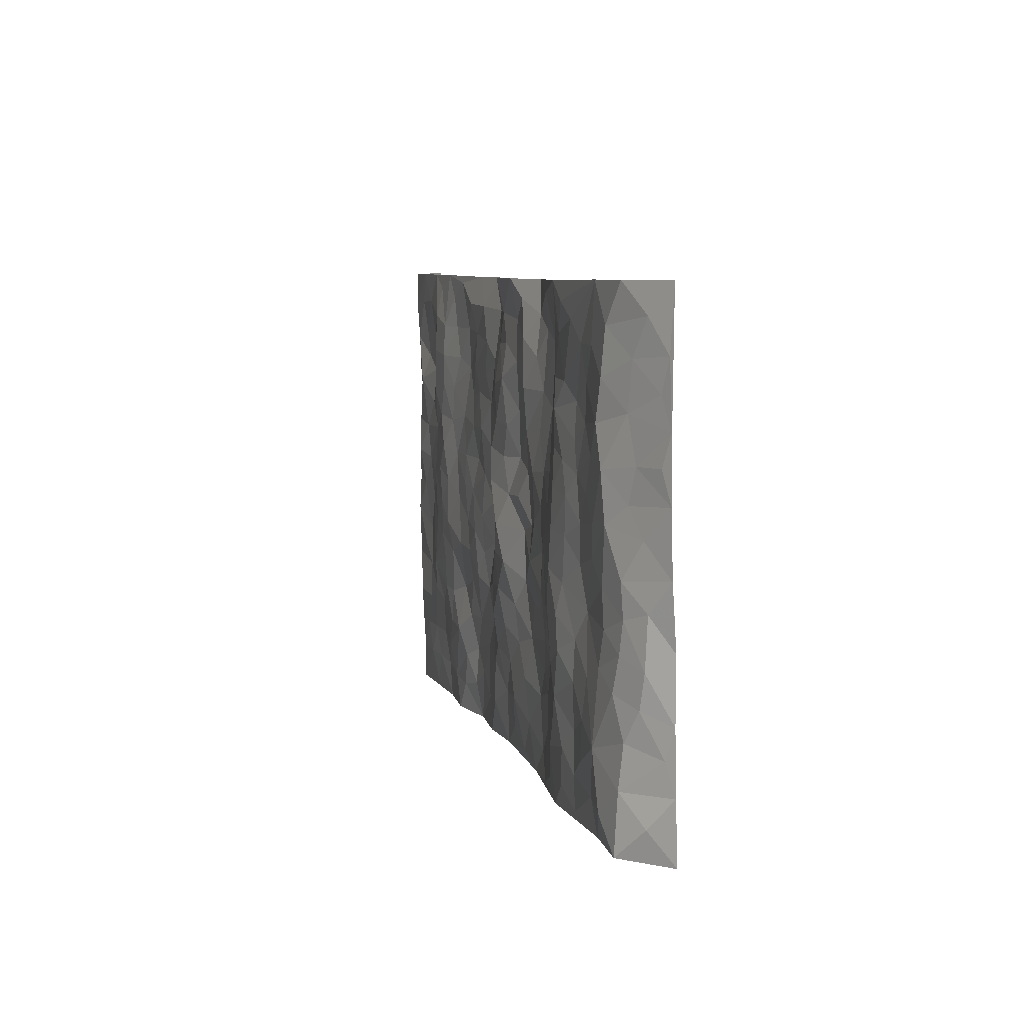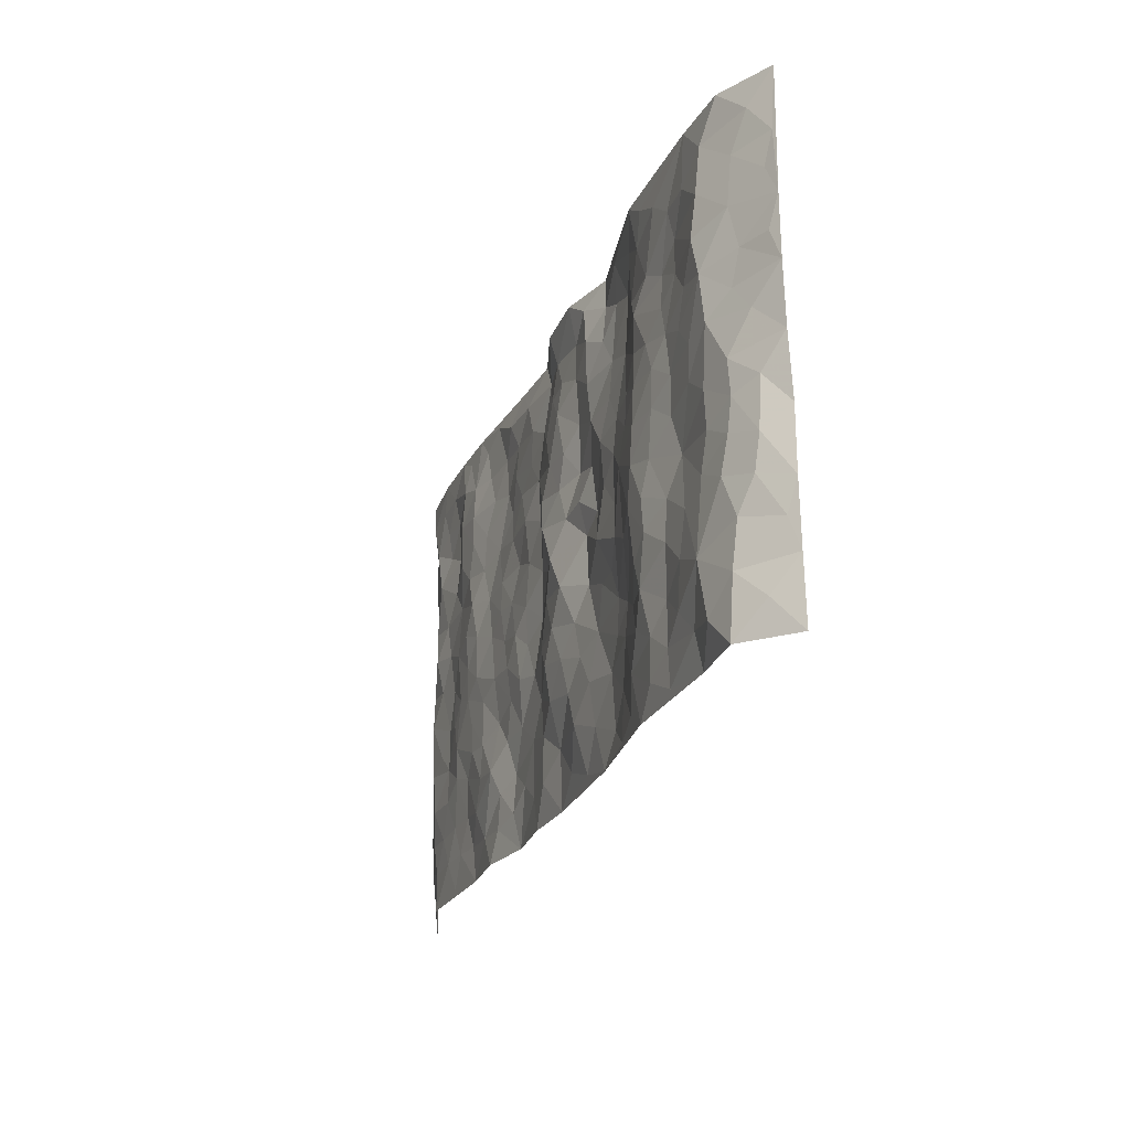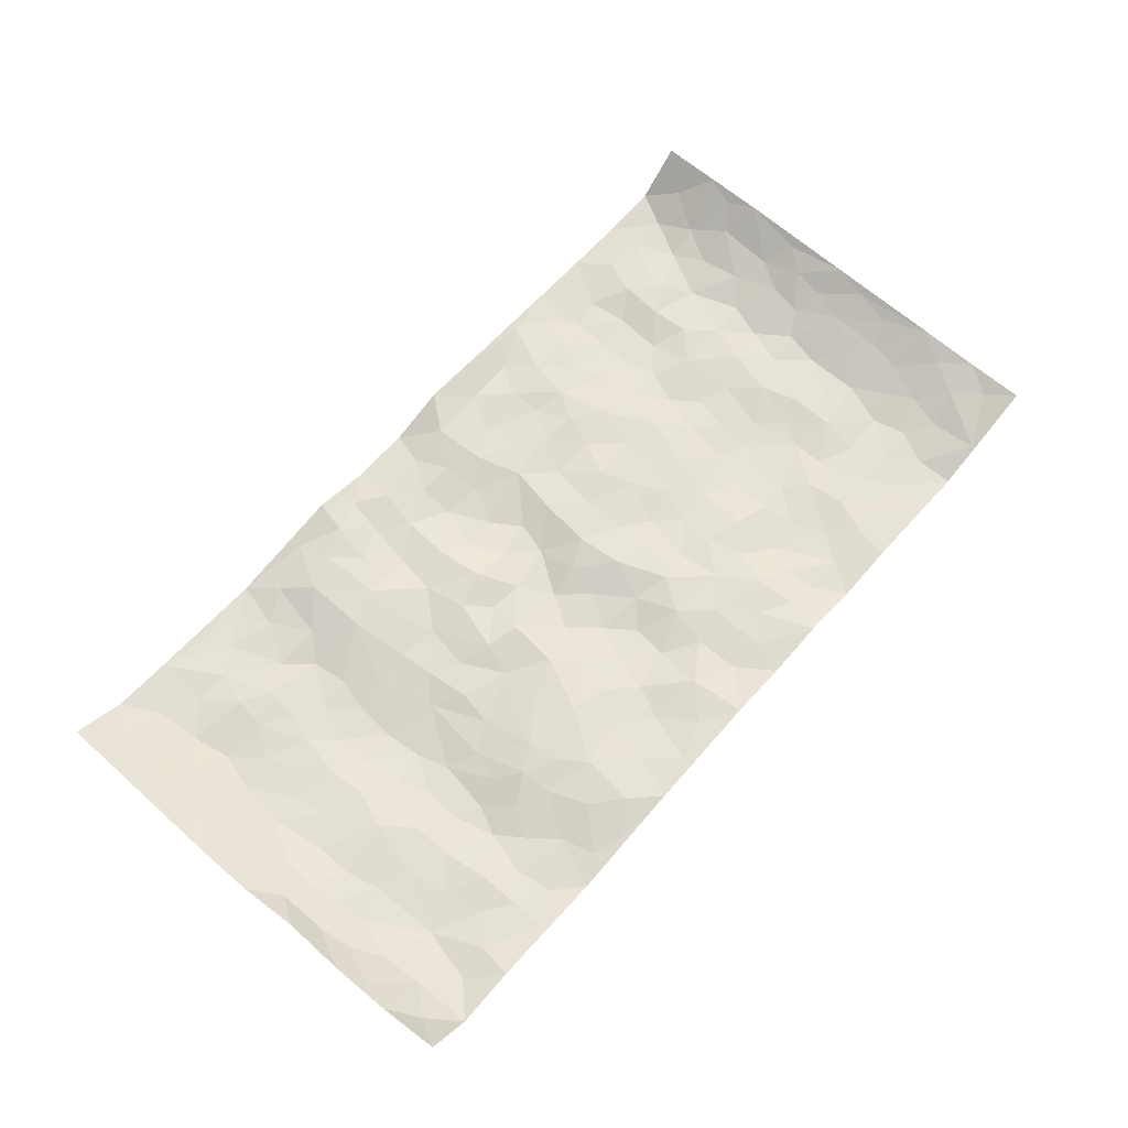
<metadata>
{"format":"obj","ext":"obj","renderer":"f3d","projection":"perspective","resolution":1024,"background":"white","views":[{"elev":7.2,"azim":-103.8,"up":"+Y"},{"elev":-24.0,"azim":-108.6,"up":"+Y"},{"elev":66.7,"azim":-48.6,"up":"+Z"}]}
</metadata>
<code>
v -0.9452 0.003179 0.08314
v -0.9608 0.9986 0.06284
v 0.9717 0.004114 0.05484
v 0.9532 1 0.07316
v -0.7965 0.3932 -0.006283
v -0.9634 0.501 0.06348
v -0.8576 0.3589 0.003432
v -0.0006561 0.003632 0.01964
v -0.9572 0.2522 0.07286
v -0.9173 0.3393 0.03084
v -0.7366 0.004206 0.002357
v -0.954 0.1275 0.07626
v -0.7111 0.2933 -0.01211
v -0.8594 0.003437 -0.004309
v -0.8422 0.2898 -0.003704
v -0.4913 0.002078 -0.009864
v -0.9394 0.1899 0.0608
v -0.2946 0.1678 0.01249
v -0.7774 0.3228 -0.00974
v -0.8633 0.1219 0.00129
v -0.9139 0.06526 0.03674
v -0.7978 0.06514 -0.01472
v -0.6737 0.1278 -0.01303
v -0.7258 0.0766 -0.006996
v -0.8734 0.2089 0.007702
v -0.9058 0.2715 0.02558
v -0.7713 0.1782 -0.01913
v -0.6932 0.2104 -0.01567
v -0.8632 0.489 0.004005
v -0.9555 0.3772 0.07373
v -0.7311 0.9983 -0.006772
v -0.5364 0.2221 -0.02566
v 0.2604 0.1578 0.01271
v -0.9634 0.7501 0.05958
v -0.3667 0.3931 -0.006401
v -0.7816 0.753 -0.01896
v -0.7981 0.8318 -0.01506
v -0.581 0.4425 -0.02233
v -0.5997 0.6056 -0.02183
v -0.4852 0.9953 -0.01633
v -0.9438 0.6877 0.04887
v -0.6607 0.5627 -0.01175
v -0.3903 0.751 0.009829
v -0.5088 0.2797 -0.02466
v -0.4606 0.2255 -0.009007
v -0.4952 0.1622 -0.01762
v -0.4478 0.635 -0.01139
v -0.3658 0.5586 -0.006821
v 0.1636 0.4736 -0.001714
v -0.3349 0.2219 0.00922
v -0.209 0.6094 0.007762
v -0.3747 0.6274 -0.003294
v -0.304 0.05821 0.01523
v -0.6259 0.71 -0.01236
v -0.3961 0.1951 0.0009246
v -0.8659 0.6182 0.01538
v -0.03876 0.3482 -0.01483
v 0.05654 0.3398 -0.003766
v 0.2968 0.4504 -0.004162
v -0.09321 0.5509 -0.004307
v -0.1639 0.5553 -0.002498
v 0.09096 0.6296 0.005598
v -0.6319 0.3463 -0.01181
v -0.7483 0.5742 -0.01375
v -0.9373 0.8105 0.04912
v -0.5604 0.1293 -0.01685
v -0.3688 0.0127 0.002724
v -0.795 0.4664 -0.009326
v -0.6172 0.173 -0.009086
v -0.6155 0.01949 -0.005529
v -0.2463 0.002656 0.01487
v -0.6164 0.08897 -0.009138
v -0.5475 0.05354 -0.01385
v -0.4324 0.03775 -0.005234
v -0.4514 0.1043 -0.01025
v -0.8833 0.6864 0.02325
v -0.955 0.8743 0.05752
v -0.7362 0.5094 -0.01105
v 0.001418 0.9946 -0.007136
v -0.8031 0.6753 -0.01561
v -0.5617 0.3148 -0.02672
v -0.5117 0.4608 -0.03066
v 0.007656 0.571 -0.01877
v -0.05006 0.483 -0.02186
v 0.002444 0.42 -0.01182
v -0.1251 0.1285 -0.000816
v -0.5682 0.6696 -0.01978
v -0.9074 0.5629 0.03008
v -0.7317 0.6911 -0.01337
v -0.4494 0.2972 -0.01053
v -0.6308 0.2678 -0.01507
v -0.4997 0.6873 -0.01713
v -0.1709 0.4852 0.0104
v -0.2604 0.4358 -0.002391
v -0.6463 0.6491 -0.01345
v -0.01161 0.1187 0.0128
v -0.4142 0.5094 -0.0157
v -0.3442 0.2892 0.008712
v -0.2395 0.503 0.00774
v -0.1787 0.3826 0.01126
v -0.9648 0.6255 0.05981
v -0.7047 0.623 -0.01369
v -0.8133 0.5797 -0.01096
v -0.364 0.1109 0.007862
v -0.5207 0.533 -0.02933
v -0.6817 0.4062 -0.002305
v -0.1298 0.3249 -2.508e-05
v -0.1496 0.2502 0.003771
v -0.5167 0.6113 -0.02462
v 0.1079 0.7277 0.006323
v -0.004153 0.2147 -0.006158
v -0.07341 0.2733 -0.008142
v 0.004616 0.2882 -0.0139
v -0.4292 0.3637 -0.01343
v -0.1973 0.1845 0.003992
v -0.6529 0.4882 -0.008825
v -0.5565 0.3811 -0.02857
v -0.4913 0.3911 -0.02805
v -0.3063 0.5231 -0.004397
v -0.2582 0.351 0.008696
v -0.355 0.4664 -0.00198
v -0.2263 0.272 0.01235
v -0.09225 0.4114 -0.01688
v -0.5941 0.5314 -0.02201
v -0.09274 0.1986 -0.0003558
v -0.2146 0.09428 0.009011
v -0.4005 0.259 0.004463
v -0.9194 0.439 0.03509
v -0.8656 0.4217 0.007667
v 0.08991 0.4229 0.01012
v 0.2076 0.2378 0.007309
v 0.08006 0.5168 0.006365
v 0.01727 0.4882 -0.003935
v 0.1645 0.393 0.003214
v 0.7922 0.498 -0.01291
v 0.2185 0.4335 -0.006171
v 0.2654 0.3133 0.0007476
v 0.1588 0.5667 0.003382
v 0.121 0.9953 0.02762
v -0.2916 0.618 -0.005135
v 0.425 0.8789 0.0009544
v 0.4901 0.9977 -0.002427
v -0.2142 0.7784 -0.003625
v -0.05878 0.8622 -0.0006989
v -0.3218 0.3492 0.003678
v -0.4584 0.565 -0.01881
v -0.07494 0.05426 0.01288
v -0.1591 0.02323 0.01373
v 0.1221 0.002537 0.01028
v 0.01281 0.8578 0.003151
v -0.0162 0.6988 -0.01266
v 0.4213 0.1966 -0.01448
v 0.3413 0.2894 0.001141
v 0.5923 0.5265 -0.0171
v 0.5253 0.5468 -0.02058
v 0.4556 0.1353 -0.01207
v 0.5231 0.2281 -0.01122
v 0.4141 0.3612 -0.01327
v 0.02395 0.6403 -0.01359
v -0.05784 0.6266 -0.006255
v -0.1455 0.7281 0.005477
v -0.08634 0.6915 -0.006869
v -0.06051 0.7898 -0.01147
v -0.1339 0.6314 0.01113
v 0.02083 0.7734 -0.006758
v 0.2451 0.9953 0.01849
v -0.01915 0.9243 0.00317
v -0.2686 0.8431 0.009643
v -0.1997 0.8778 -0.0007898
v -0.3151 0.7777 0.01172
v -0.2426 0.9944 0.02532
v -0.2267 0.6939 -0.0003693
v -0.317 0.6977 0.004145
v -0.1401 0.8276 0.0009607
v -0.1234 0.9955 -0.008681
v 0.2176 0.7445 0.005343
v 0.1732 0.666 -0.001293
v 0.3268 0.5939 -0.001544
v 0.2602 0.5221 -0.0003141
v 0.266 0.6645 0.00214
v 0.4243 0.7433 -0.006871
v 0.3561 0.6818 0.00249
v 0.2859 0.7317 0.008105
v 0.06691 0.926 0.01902
v 0.07787 0.8208 0.007832
v 0.1442 0.8562 0.004513
v 0.2495 0.8721 0.008079
v 0.3218 0.7921 0.009839
v 0.2315 0.5943 0.006946
v -0.8741 0.8675 0.01807
v -0.6807 0.8158 -0.006367
v -0.8621 0.7749 0.01453
v -0.8528 0.9986 0.003791
v -0.9113 0.9398 0.03314
v -0.8078 0.9216 -0.009977
v -0.7309 0.8852 -0.01233
v -0.6029 0.9277 -0.015
v -0.6599 0.8848 -0.01078
v -0.6866 0.7452 -0.009764
v -0.5588 0.8127 -0.0135
v -0.6205 0.7799 -0.006999
v -0.5089 0.8985 -0.01074
v -0.3913 0.8753 0.0162
v -0.5421 0.9579 -0.01678
v -0.4632 0.8138 -0.00504
v -0.4405 0.9334 -0.0006402
v -0.3426 0.9691 0.007678
v -0.5098 0.7595 -0.01939
v -0.3195 0.8979 0.01915
v -0.2569 0.9264 0.02097
v 0.1556 0.7833 0.005578
v 0.2544 0.803 0.004056
v 0.1866 0.9318 0.007761
v 0.3932 0.811 0.0011
v 0.3372 0.8797 0.009966
v 0.3816 0.9809 0.004394
v 0.2881 0.9362 0.001655
v 0.442 0.947 -0.001456
v 0.3808 0.4925 -0.005438
v 0.3256 0.5279 -0.003887
v 0.4835 0.6037 -0.02063
v 0.4323 0.6636 -0.009093
v 0.4067 0.587 -0.004351
v 0.3515 0.1903 -0.01409
v 0.4816 0.3346 -0.0172
v 0.4598 0.5219 -0.0154
v 0.3463 0.3872 -0.009277
v -0.1247 0.9124 0.006456
v -0.1846 0.9552 0.001316
v 0.3199 0.1335 -0.001888
v 0.6126 0.0153 -0.008086
v 0.1993 0.333 -0.002024
v 0.2701 0.3843 -0.006398
v 0.5844 0.2482 -0.01702
v 0.7355 0.998 -0.01208
v 0.9663 0.253 0.06086
v 0.4917 0.8118 -0.01794
v 0.7189 0.4882 -0.01521
v 0.488 0.7464 -0.01834
v 0.9625 0.5014 0.06594
v 0.6701 0.2946 -0.01103
v 0.5097 0.4679 -0.01911
v 0.7788 0.3118 -0.01536
v 0.562 0.4157 -0.01874
v 0.4897 0.002741 -8.792e-05
v 0.08793 0.2524 0.007897
v 0.5054 0.07789 -0.001531
v 0.133 0.319 0.008023
v 0.4162 0.2668 -0.01195
v 0.8706 0.2667 0.01577
v 0.6421 0.4626 -0.009576
v 0.5784 0.08288 -0.008125
v 0.4489 0.4257 -0.01813
v 0.6085 0.3723 -0.01763
v 0.286 0.2326 0.001271
v 0.4785 0.2717 -0.01594
v 0.2643 0.07895 0.008204
v 0.3668 0.002243 -0.00733
v 0.2457 0.002853 0.01846
v 0.2007 0.1151 0.01114
v 0.06695 0.1699 0.005002
v 0.1437 0.1899 0.01113
v 0.6132 0.1483 -0.01138
v 0.7778 0.4241 -0.0192
v 0.7496 0.2218 -0.01984
v 0.6516 0.08155 -0.01403
v 0.67 0.3853 -0.01018
v 0.7187 0.34 -0.01475
v 0.8814 0.3278 0.01983
v 0.7463 0.5686 -0.02295
v 0.6932 0.1463 -0.01396
v 0.765 0.1506 -0.01368
v 0.8377 0.369 0.004418
v 0.9333 0.3517 0.04394
v 0.8808 0.4401 0.02152
v 0.5831 0.3134 -0.01992
v 0.821 0.1069 -7.732e-05
v 0.3317 0.0636 -0.002818
v 0.411 0.06894 -0.00588
v 0.07005 0.07804 0.005298
v 0.142 0.07242 0.01123
v 0.9594 0.7509 0.07099
v 0.7332 0.07987 -0.01567
v 0.6563 0.2165 -0.0169
v 0.9489 0.4265 0.05444
v 0.9005 0.5103 0.02867
v 0.8089 0.2515 -0.006872
v 0.5334 0.1491 -0.006345
v 0.7355 0.002175 -0.01499
v 0.5031 0.3941 -0.01961
v 0.9355 0.06613 0.03734
v 0.9716 0.1289 0.05213
v 0.8401 0.1817 0.002511
v 0.8947 0.1265 0.02667
v 0.8276 0.01049 0.01171
v 0.9308 0.1907 0.04005
v 0.6673 0.5567 -0.01288
v 0.693 0.6337 -0.01391
v 0.586 0.6365 -0.01267
v 0.8248 0.6923 0.0004186
v 0.6316 0.7716 -0.005729
v 0.9437 0.6262 0.05537
v 0.7687 0.6428 -0.01732
v 0.8531 0.5963 0.007676
v 0.7339 0.7447 -0.02041
v 0.8448 0.5318 0.003791
v 0.9074 0.5754 0.03639
v 0.8874 0.6605 0.02267
v 0.641 0.6928 -0.0103
v 0.5666 0.724 -0.02165
v 0.5101 0.6744 -0.01981
v 0.8521 0.8521 0.003924
v 0.7132 0.871 -0.01084
v 0.8125 0.7768 -0.008747
v 0.8909 0.7784 0.02617
v 0.7816 0.8439 -0.01648
v 0.954 0.8756 0.07026
v 0.695 0.8024 -0.007131
v 0.9384 0.8124 0.05653
v 0.7435 0.9311 -0.01356
v 0.8581 0.9975 -0.00615
v 0.6127 0.9981 -0.008692
v 0.8233 0.9251 -0.01404
v 0.8992 0.9284 0.02783
v 0.6625 0.9344 -0.01196
v 0.5575 0.9017 -0.01911
v 0.4921 0.8811 -0.01448
v 0.5513 0.9694 -0.008275
v 0.571 0.822 -0.02132
v 0.6367 0.8609 -0.007318
f 29 6 128
f 12 21 20
f 26 10 9
f 55 45 46
f 27 19 15
f 26 9 17
f 101 6 88
f 12 1 21
f 7 15 19
f 125 86 96
f 84 123 85
f 129 29 128
f 25 27 15
f 12 20 17
f 73 75 66
f 22 14 11
f 26 17 25
f 9 12 17
f 25 15 26
f 5 129 7
f 52 146 48
f 55 18 50
f 7 19 5
f 20 27 25
f 124 82 105
f 41 76 34
f 20 14 22
f 14 20 21
f 14 21 1
f 24 22 11
f 24 27 22
f 72 66 69
f 69 32 91
f 70 24 11
f 24 23 27
f 17 20 25
f 27 20 22
f 10 15 7
f 10 26 15
f 23 28 27
f 27 13 19
f 28 23 69
f 13 27 28
f 119 121 94
f 10 7 129
f 6 30 128
f 9 10 30
f 36 192 80
f 80 102 89
f 118 81 44
f 64 103 78
f 115 126 86
f 45 32 46
f 91 63 13
f 129 68 29
f 95 87 54
f 95 54 199
f 202 40 204
f 82 97 105
f 29 88 6
f 18 55 104
f 148 126 71
f 38 82 124
f 50 18 122
f 117 82 38
f 5 19 106
f 82 117 118
f 80 64 102
f 127 45 55
f 194 77 190
f 98 35 114
f 39 124 105
f 127 50 98
f 106 19 13
f 66 75 46
f 39 95 42
f 63 117 38
f 95 89 102
f 101 56 76
f 51 140 99
f 18 53 126
f 62 83 132
f 45 127 90
f 112 113 57
f 103 29 68
f 130 85 58
f 109 39 105
f 35 94 121
f 113 246 58
f 151 165 163
f 120 100 94
f 114 127 98
f 192 190 65
f 95 39 87
f 36 191 37
f 67 104 74
f 56 101 88
f 13 63 106
f 192 34 76
f 268 241 243
f 108 115 125
f 93 84 60
f 133 84 85
f 156 288 157
f 101 76 41
f 80 103 64
f 105 97 146
f 99 61 51
f 92 109 47
f 125 96 111
f 158 227 153
f 75 104 55
f 69 66 32
f 81 91 32
f 106 78 68
f 42 64 78
f 77 34 65
f 24 70 72
f 75 73 16
f 16 71 67
f 2 34 77
f 13 28 91
f 103 56 88
f 56 80 76
f 72 69 23
f 11 16 70
f 16 73 70
f 16 67 74
f 115 18 126
f 24 72 23
f 73 72 70
f 16 74 75
f 72 73 66
f 32 45 44
f 84 83 60
f 66 46 32
f 78 106 116
f 117 63 81
f 67 53 104
f 103 68 78
f 69 91 28
f 36 80 89
f 106 38 116
f 106 68 5
f 81 118 117
f 62 132 138
f 32 44 81
f 53 67 71
f 57 58 85
f 123 100 107
f 93 60 61
f 33 230 224
f 8 96 147
f 132 133 130
f 140 48 119
f 93 100 123
f 122 98 50
f 164 60 160
f 53 71 126
f 125 112 108
f 193 194 195
f 75 55 46
f 63 91 81
f 56 103 80
f 196 198 31
f 18 104 53
f 121 48 97
f 38 106 63
f 118 97 82
f 97 35 121
f 51 172 140
f 130 134 49
f 87 39 109
f 288 252 263
f 97 114 35
f 47 43 92
f 57 113 58
f 248 130 58
f 34 101 41
f 114 90 127
f 116 124 42
f 145 94 35
f 118 114 97
f 167 79 175
f 98 145 35
f 85 123 57
f 43 47 52
f 199 36 89
f 42 78 116
f 159 83 62
f 88 29 103
f 74 104 75
f 118 44 90
f 173 140 172
f 42 95 102
f 190 192 37
f 65 190 77
f 89 95 199
f 125 111 112
f 92 87 109
f 18 115 122
f 177 180 176
f 112 57 107
f 109 105 146
f 93 94 100
f 285 286 275
f 96 86 147
f 137 232 131
f 57 123 107
f 87 92 208
f 49 134 136
f 132 130 49
f 161 164 162
f 50 127 55
f 122 108 107
f 122 107 100
f 48 140 52
f 118 90 114
f 99 119 94
f 123 84 93
f 36 37 192
f 48 121 119
f 120 122 100
f 39 42 124
f 38 124 116
f 248 58 246
f 44 45 90
f 98 122 120
f 146 52 47
f 94 93 99
f 168 209 170
f 212 183 188
f 202 197 200
f 42 102 64
f 107 108 112
f 99 93 61
f 8 280 96
f 112 111 113
f 125 115 86
f 115 108 122
f 128 30 10
f 5 68 129
f 10 129 128
f 132 49 138
f 83 84 133
f 130 133 85
f 83 133 132
f 248 134 130
f 156 152 224
f 151 110 165
f 212 186 211
f 153 224 249
f 254 251 244
f 246 261 262
f 225 158 249
f 49 136 179
f 185 184 150
f 214 188 181
f 181 188 182
f 161 163 174
f 143 170 172
f 110 211 185
f 184 79 167
f 174 228 169
f 62 110 159
f 163 150 144
f 210 169 229
f 170 143 168
f 176 211 110
f 98 120 145
f 94 145 120
f 48 146 97
f 109 146 47
f 148 86 126
f 147 86 148
f 71 8 148
f 8 147 148
f 244 276 254
f 232 136 134
f 174 143 161
f 60 83 160
f 163 162 151
f 159 160 83
f 261 281 262
f 259 281 149
f 219 220 59
f 246 113 111
f 33 255 131
f 157 256 152
f 137 255 153
f 230 278 279
f 262 260 33
f 154 155 242
f 131 255 137
f 248 131 232
f 281 280 149
f 259 258 278
f 220 179 59
f 159 151 160
f 162 160 151
f 164 61 60
f 228 174 144
f 144 174 163
f 159 110 151
f 161 172 164
f 186 184 185
f 161 162 163
f 61 164 51
f 160 162 164
f 187 217 213
f 150 163 165
f 205 202 200
f 79 184 139
f 170 43 173
f 174 169 143
f 161 143 172
f 167 144 150
f 176 180 183
f 172 170 173
f 223 226 221
f 185 150 165
f 99 140 119
f 207 206 203
f 172 51 164
f 43 52 173
f 173 52 140
f 167 175 228
f 228 229 169
f 210 168 169
f 177 110 62
f 189 138 179
f 62 138 177
f 136 232 233
f 181 182 222
f 150 184 167
f 178 180 189
f 49 179 138
f 177 138 189
f 180 178 182
f 178 179 220
f 307 308 304
f 222 223 221
f 215 187 188
f 176 183 212
f 187 213 186
f 214 215 188
f 185 211 186
f 237 181 239
f 182 188 183
f 110 185 165
f 216 215 141
f 211 176 212
f 182 183 180
f 176 110 177
f 213 184 186
f 178 189 179
f 177 189 180
f 195 190 37
f 197 198 200
f 195 194 190
f 34 192 65
f 80 192 76
f 37 196 195
f 194 2 77
f 193 2 194
f 196 37 191
f 31 193 195
f 198 196 191
f 31 195 196
f 199 201 191
f 197 204 31
f 198 191 201
f 31 198 197
f 201 199 54
f 36 199 191
f 54 208 201
f 208 43 205
f 208 54 87
f 198 201 200
f 206 205 203
f 43 170 203
f 210 207 209
f 40 202 206
f 31 204 40
f 197 202 204
f 208 205 200
f 43 203 205
f 205 206 202
f 203 209 207
f 171 40 207
f 40 206 207
f 208 200 201
f 43 208 92
f 170 209 203
f 168 143 169
f 207 210 171
f 168 210 209
f 188 187 212
f 212 187 186
f 166 139 213
f 184 213 139
f 237 214 181
f 215 214 141
f 216 141 218
f 213 217 166
f 142 166 216
f 217 216 166
f 187 215 217
f 216 217 215
f 237 141 214
f 142 216 218
f 223 222 182
f 179 136 59
f 223 220 219
f 267 238 251
f 237 327 141
f 223 182 178
f 158 290 253
f 220 223 178
f 59 233 227
f 233 59 136
f 248 246 131
f 153 249 158
f 251 254 267
f 223 219 226
f 111 261 246
f 297 251 238
f 276 256 157
f 167 228 144
f 229 228 175
f 175 171 229
f 229 171 210
f 260 257 33
f 265 271 272
f 266 289 283
f 269 243 250
f 249 224 152
f 266 283 271
f 227 233 137
f 253 227 158
f 325 313 320
f 135 264 275
f 310 329 239
f 270 298 297
f 249 256 225
f 275 273 269
f 311 222 221
f 155 154 299
f 234 276 157
f 310 311 299
f 222 239 181
f 221 226 155
f 266 263 252
f 242 290 244
f 264 273 275
f 273 264 243
f 242 244 154
f 276 290 225
f 288 234 157
f 240 282 302
f 275 286 306
f 225 290 158
f 234 263 284
f 241 254 276
f 233 232 137
f 137 153 227
f 264 135 238
f 244 251 154
f 260 259 257
f 227 253 219
f 33 224 255
f 154 297 299
f 240 302 307
f 297 154 251
f 264 268 243
f 253 226 219
f 271 284 263
f 277 294 293
f 290 242 253
f 241 234 284
f 59 227 219
f 242 155 226
f 252 245 231
f 157 152 156
f 257 230 33
f 152 256 249
f 278 230 257
f 262 33 131
f 224 153 255
f 259 278 257
f 134 248 232
f 230 279 224
f 96 261 111
f 261 96 280
f 280 281 261
f 246 262 131
f 252 247 245
f 268 267 241
f 283 277 272
f 288 247 252
f 275 274 285
f 295 291 294
f 267 268 264
f 263 234 288
f 309 310 299
f 290 276 244
f 283 272 271
f 267 254 241
f 265 243 241
f 236 240 285
f 297 238 270
f 303 305 298
f 241 276 234
f 221 155 299
f 272 277 293
f 250 243 287
f 286 285 240
f 284 271 265
f 271 263 266
f 295 3 291
f 225 256 276
f 241 284 265
f 289 266 231
f 3 292 291
f 321 235 323
f 293 294 296
f 279 278 258
f 245 279 258
f 279 156 224
f 260 281 259
f 280 8 149
f 262 281 260
f 231 266 252
f 267 264 238
f 306 304 270
f 283 289 295
f 243 269 273
f 236 269 250
f 294 292 296
f 274 236 285
f 269 274 275
f 250 287 293
f 245 289 231
f 236 274 269
f 156 279 247
f 242 226 253
f 247 279 245
f 243 265 287
f 288 156 247
f 265 272 293
f 296 292 236
f 293 287 265
f 295 294 277
f 277 283 295
f 236 250 296
f 289 3 295
f 292 294 291
f 293 296 250
f 300 304 308
f 325 320 235
f 329 330 326
f 270 304 303
f 270 303 298
f 309 305 301
f 135 306 270
f 299 297 298
f 298 309 299
f 238 135 270
f 300 314 305
f 303 300 305
f 304 306 307
f 300 303 304
f 282 319 315
f 322 325 235
f 275 306 135
f 307 306 286
f 240 307 286
f 308 307 302
f 302 282 308
f 308 282 315
f 305 309 298
f 310 309 301
f 310 301 329
f 310 239 311
f 222 311 239
f 299 311 221
f 319 312 315
f 312 323 316
f 301 305 318
f 305 314 316
f 300 308 315
f 316 314 312
f 312 314 315
f 315 314 300
f 323 312 324
f 316 313 318
f 282 4 317
f 330 313 325
f 4 321 324
f 235 320 323
f 282 317 319
f 312 319 317
f 326 325 322
f 316 320 313
f 316 318 305
f 142 218 327
f 327 218 141
f 316 323 320
f 324 312 317
f 4 324 317
f 321 323 324
f 318 313 330
f 328 326 322
f 326 327 329
f 329 327 237
f 326 328 327
f 322 142 328
f 327 328 142
f 329 237 239
f 301 318 330
f 326 330 325
f 330 329 301

</code>
